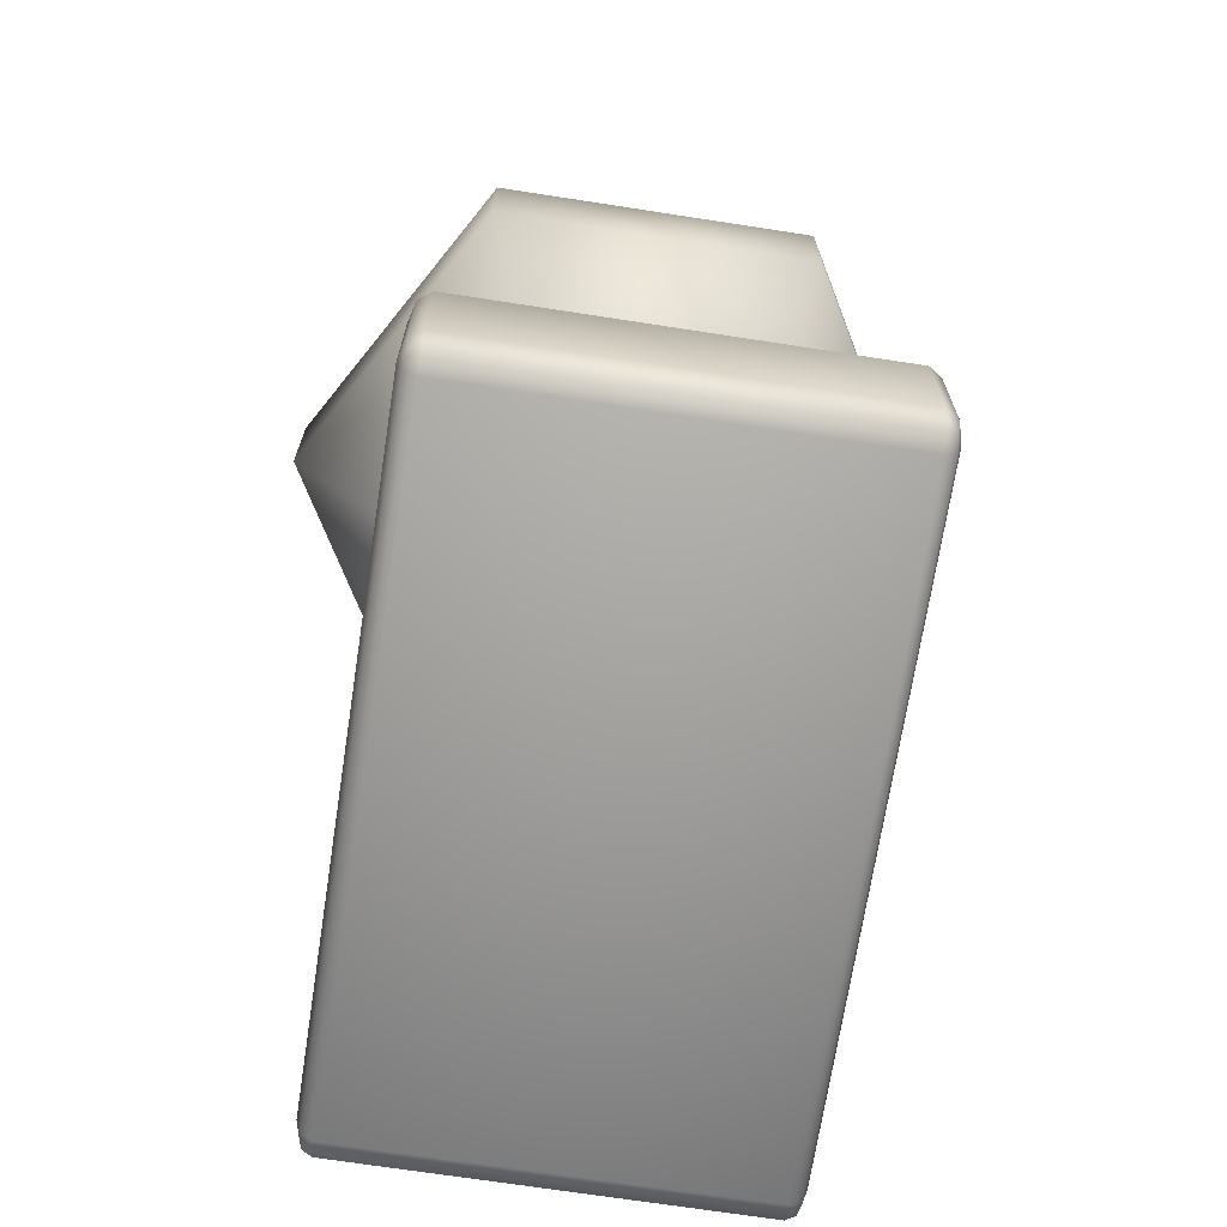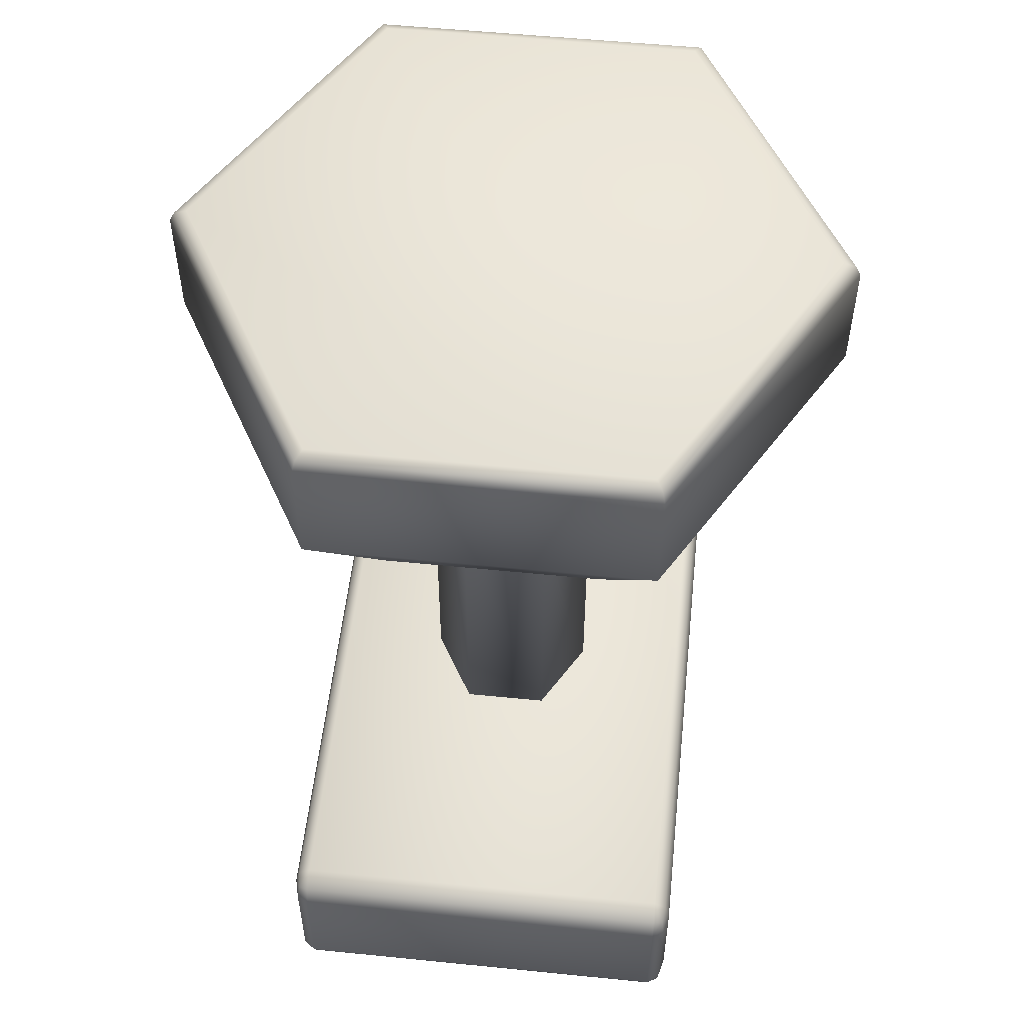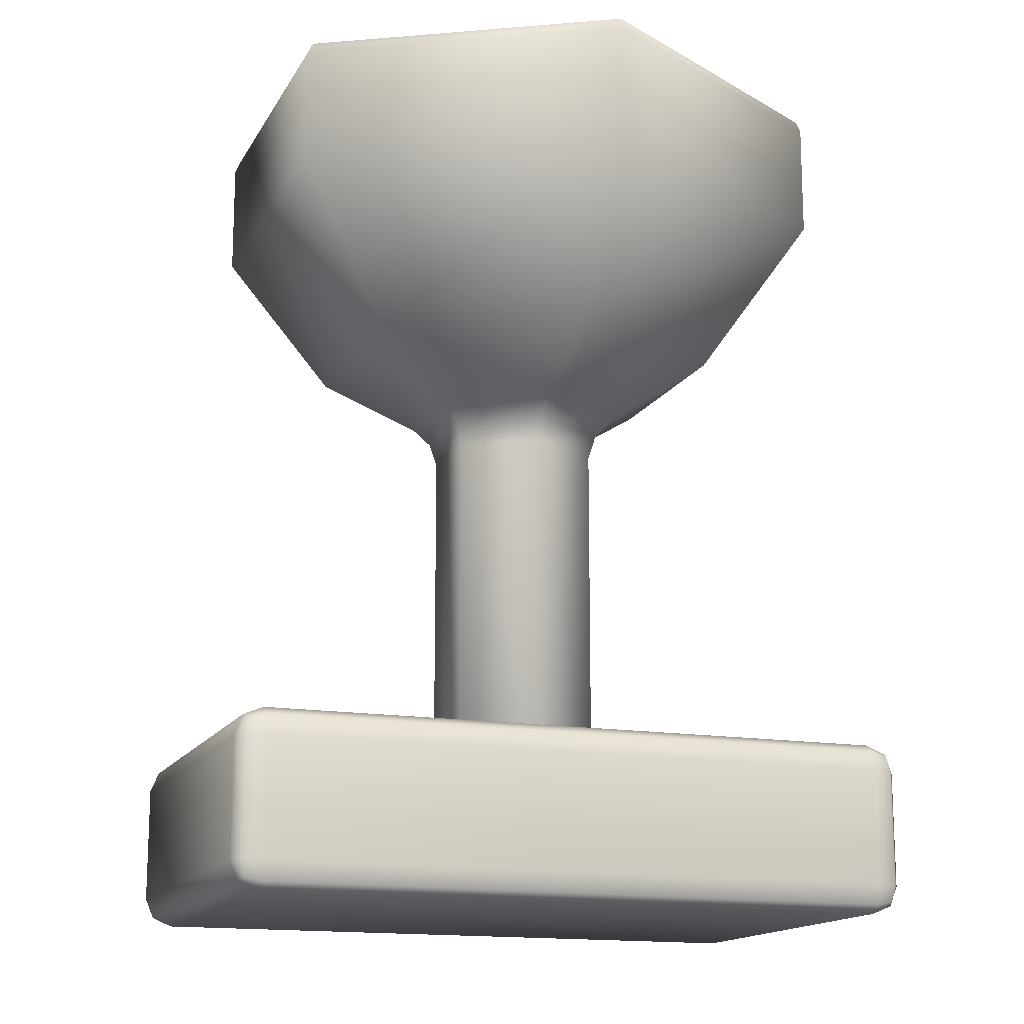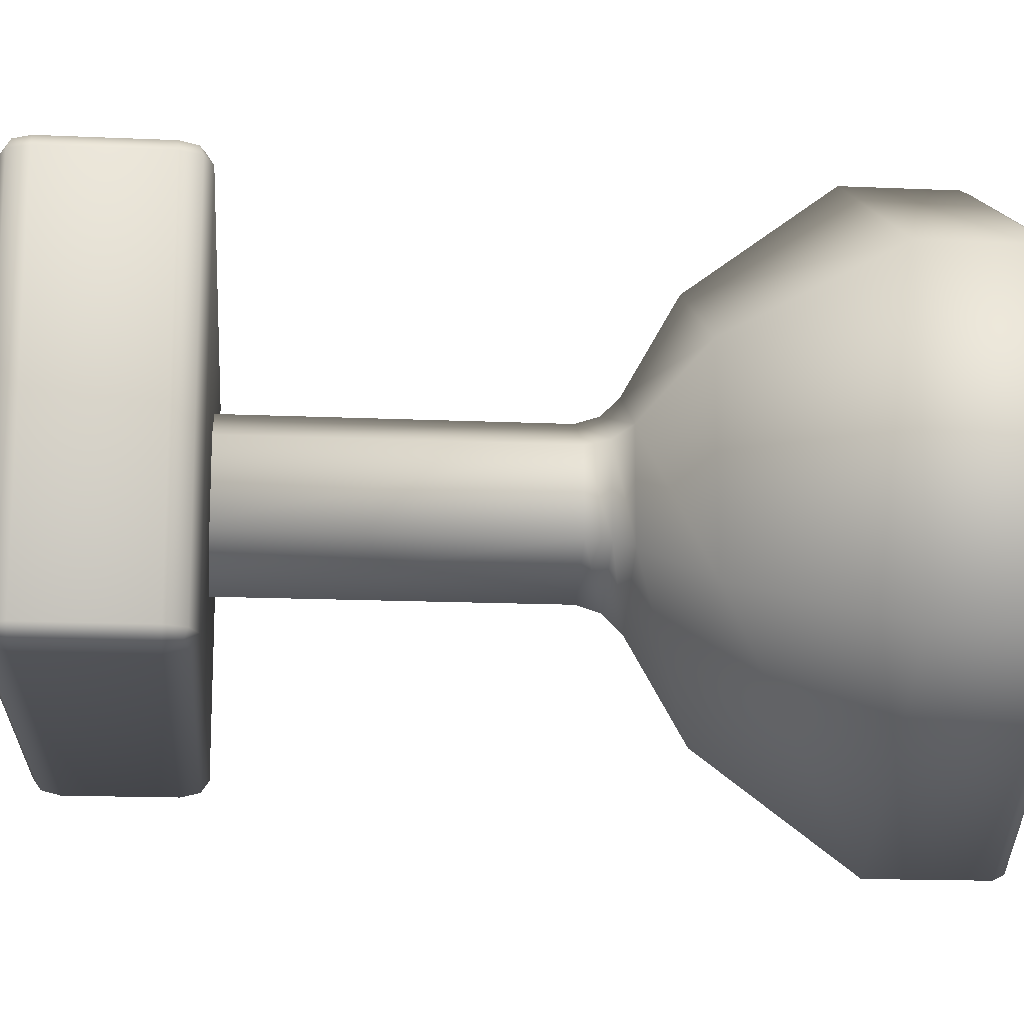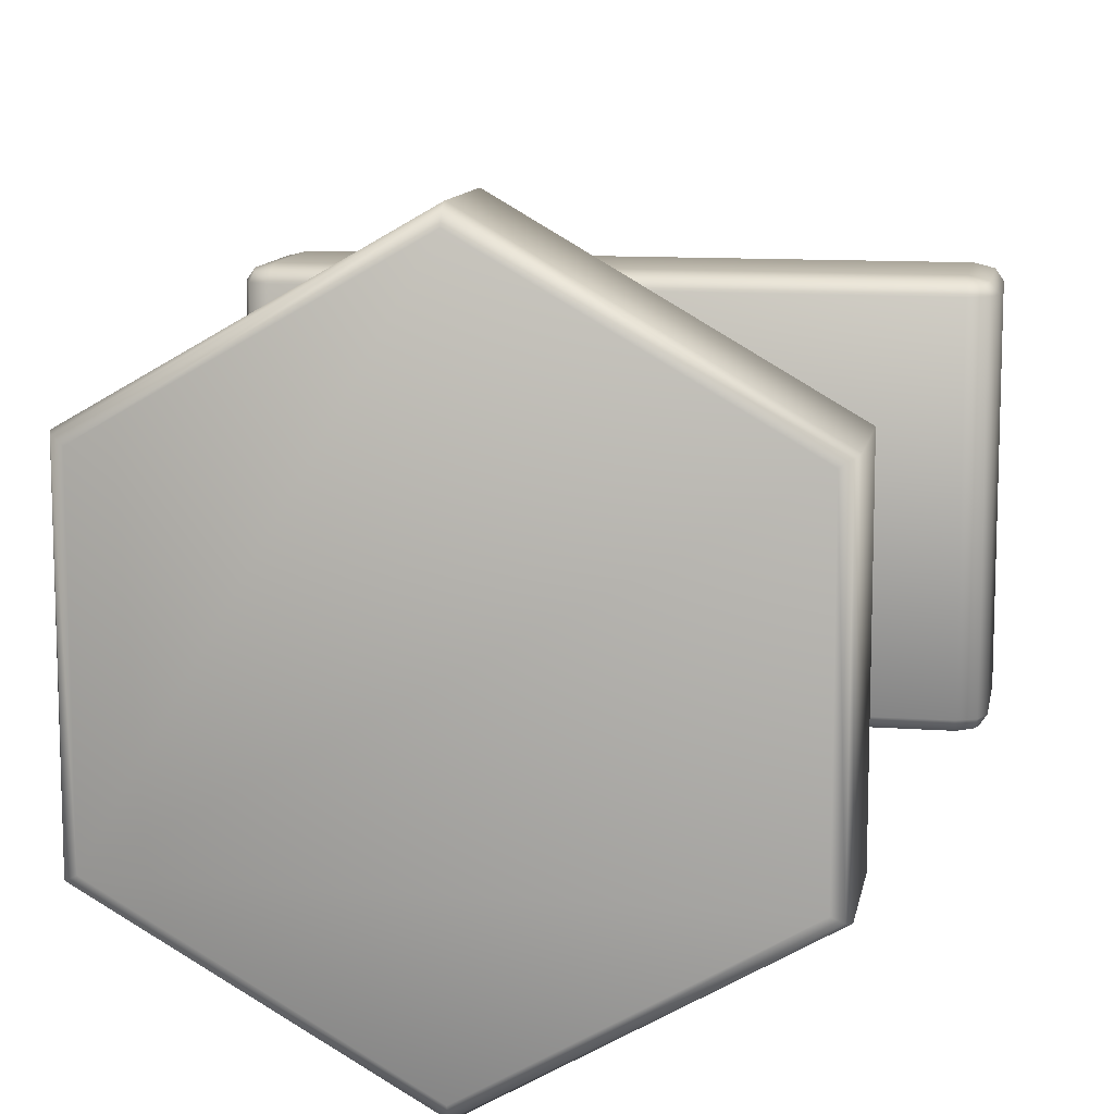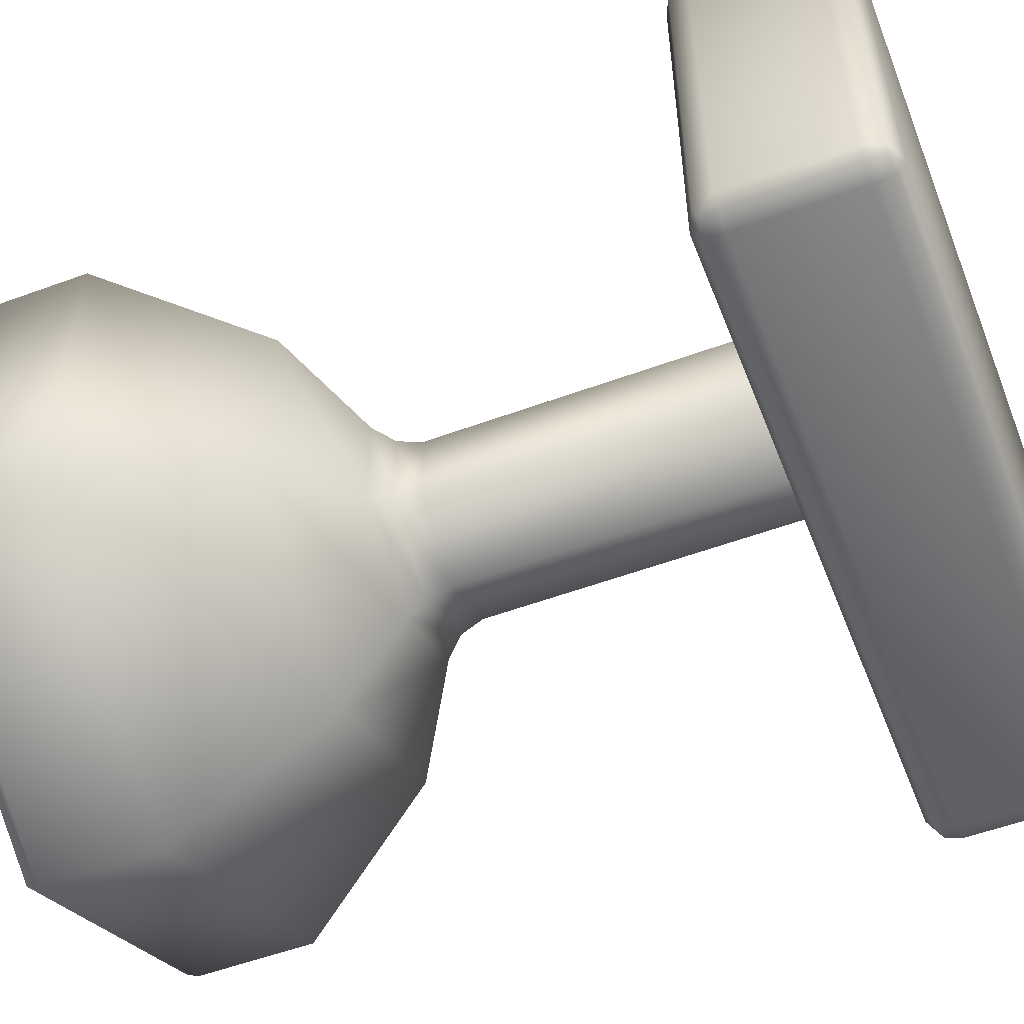
<metadata>
{"format":"obj","ext":"obj","renderer":"f3d","projection":"perspective","resolution":1024,"background":"white","views":[{"elev":-69.7,"azim":-98.8,"up":"+Y"},{"elev":54.2,"azim":96.1,"up":"+Y"},{"elev":-15.3,"azim":-20.1,"up":"+Y"},{"elev":-15.7,"azim":84.7,"up":"+Z"},{"elev":11.2,"azim":-169.8,"up":"+Z"},{"elev":-54.9,"azim":-68.8,"up":"+Z"}]}
</metadata>
<code>
o Cube
v 0.9192 -0.5288 -0.6036
v 0.9192 -0.4481 -0.5549
v 1 -0.5288 -0.5549
v 0.9192 -0.4717 -0.5893
v 0.9659 -0.4822 -0.583
v 0.9763 -0.4717 -0.5549
v 0.9763 -0.5288 -0.5893
v 0.9192 -0.9434 -0.5549
v 0.9192 -0.8626 -0.6036
v 1 -0.8626 -0.5549
v 0.9192 -0.9197 -0.5893
v 0.9659 -0.9092 -0.583
v 0.9763 -0.8626 -0.5893
v 0.9763 -0.9197 -0.5549
v 1 -0.5288 0.5549
v 0.9192 -0.4481 0.5549
v 0.9192 -0.5288 0.6036
v 0.9763 -0.4717 0.5549
v 0.9659 -0.4822 0.583
v 0.9192 -0.4717 0.5893
v 0.9763 -0.5288 0.5893
v 1 -0.8626 0.5549
v 0.9192 -0.8626 0.6036
v 0.9192 -0.9434 0.5549
v 0.9763 -0.8626 0.5893
v 0.9659 -0.9092 0.583
v 0.9192 -0.9197 0.5893
v 0.9763 -0.9197 0.5549
v -0.9192 -0.5288 -0.6036
v -1 -0.5288 -0.5549
v -0.9192 -0.4481 -0.5549
v -0.9763 -0.5288 -0.5893
v -0.9659 -0.4822 -0.583
v -0.9763 -0.4717 -0.5549
v -0.9192 -0.4717 -0.5893
v -1 -0.8626 -0.5549
v -0.9192 -0.8626 -0.6036
v -0.9192 -0.9434 -0.5549
v -0.9763 -0.8626 -0.5893
v -0.9659 -0.9092 -0.583
v -0.9192 -0.9197 -0.5893
v -0.9763 -0.9197 -0.5549
v -1 -0.5288 0.5549
v -0.9192 -0.5288 0.6036
v -0.9192 -0.4481 0.5549
v -0.9763 -0.5288 0.5893
v -0.9659 -0.4822 0.583
v -0.9192 -0.4717 0.5893
v -0.9763 -0.4717 0.5549
v -0.9192 -0.9434 0.5549
v -0.9192 -0.8626 0.6036
v -1 -0.8626 0.5549
v -0.9192 -0.9197 0.5893
v -0.9659 -0.9092 0.583
v -0.9763 -0.8626 0.5893
v -0.9763 -0.9197 0.5549
v 0 -0.5364 -0.2443
v 0.2116 -0.5364 -0.1222
v 0.2116 -0.5364 0.1222
v 0 -0.5364 0.2443
v -0.2116 -0.5364 0.1222
v -0.2116 -0.5364 -0.1222
v 0.532 0.7787 -0.3071
v 0 0.7787 -0.6142
v 0.532 0.7787 0.3071
v 0 0.7787 0.6142
v -0.532 0.7787 0.3071
v -0.532 0.7787 -0.3071
v 0.8166 1.216 -0.4714
v 0 1.216 -0.9429
v 0.8166 1.216 0.4714
v 0 1.216 0.9429
v -0.8166 1.216 0.4714
v -0.8166 1.216 -0.4714
v 0.7737 1.599 -0.4467
v 0.8166 1.556 -0.4714
v 0.804 1.587 -0.4642
v 0 1.556 -0.9429
v 0 1.599 -0.8934
v 0 1.587 -0.9284
v 0.7737 1.599 0.4467
v 0.8166 1.556 0.4714
v 0.804 1.587 0.4642
v 0 1.599 0.8934
v 0 1.556 0.9429
v 0 1.587 0.9284
v -0.7737 1.599 0.4467
v -0.8166 1.556 0.4714
v -0.804 1.587 0.4642
v -0.7737 1.599 -0.4467
v -0.8166 1.556 -0.4714
v -0.804 1.587 -0.4642
v 0 0.4918 -0.2443
v 0 0.6139 -0.3209
v 0 0.5603 -0.2668
v 0.2779 0.6139 -0.1605
v 0.2116 0.4918 -0.1222
v 0.231 0.5603 -0.1334
v 0.2779 0.6139 0.1605
v 0.2116 0.4918 0.1222
v 0.231 0.5603 0.1334
v 0 0.6139 0.3209
v 0 0.4918 0.2443
v 0 0.5603 0.2668
v -0.2779 0.6139 0.1605
v -0.2116 0.4918 0.1222
v -0.231 0.5603 0.1334
v -0.2779 0.6139 -0.1605
v -0.2116 0.4918 -0.1222
v -0.231 0.5603 -0.1334
f 38 8 24 50
f 52 43 30 36
f 23 17 44 51
f 2 31 45 16
f 10 3 15 22
f 1 4 5 7
f 2 6 5 4
f 3 7 5 6
f 8 11 12 14
f 9 13 12 11
f 10 14 12 13
f 15 18 19 21
f 16 20 19 18
f 17 21 19 20
f 22 25 26 28
f 23 27 26 25
f 24 28 26 27
f 29 32 33 35
f 30 34 33 32
f 31 35 33 34
f 36 39 40 42
f 37 41 40 39
f 38 42 40 41
f 43 46 47 49
f 44 48 47 46
f 45 49 47 48
f 50 53 54 56
f 51 55 54 53
f 52 56 54 55
f 38 50 56 42
f 42 56 52 36
f 8 38 41 11
f 11 41 37 9
f 3 10 13 7
f 7 13 9 1
f 51 44 46 55
f 55 46 43 52
f 17 23 25 21
f 21 25 22 15
f 29 37 39 32
f 32 39 36 30
f 16 45 48 20
f 20 48 44 17
f 2 16 18 6
f 6 18 15 3
f 50 24 27 53
f 53 27 23 51
f 45 31 34 49
f 49 34 30 43
f 31 2 4 35
f 35 4 1 29
f 24 8 14 28
f 28 14 10 22
f 37 29 1 9
f 62 109 93 57
f 99 96 63 65
f 102 99 65 66
f 105 102 66 67
f 61 106 109 62
f 108 105 67 68
f 94 108 68 64
f 57 58 59 60 61 62
f 64 68 74 70
f 59 100 103 60
f 57 93 97 58
f 60 103 106 61
f 58 97 100 59
f 67 66 72 73
f 65 63 69 71
f 68 67 73 74
f 66 65 71 72
f 63 64 70 69
f 71 69 76 82
f 73 72 85 88
f 75 79 90 87 84 81
f 72 71 82 85
f 74 73 88 91
f 70 74 91 78
f 76 78 80 77
f 77 80 79 75
f 82 76 77 83
f 83 77 75 81
f 85 82 83 86
f 86 83 81 84
f 88 85 86 89
f 89 86 84 87
f 91 88 89 92
f 92 89 87 90
f 78 91 92 80
f 80 92 90 79
f 69 70 78 76
f 97 93 95 98
f 98 95 94 96
f 100 97 98 101
f 101 98 96 99
f 103 100 101 104
f 104 101 99 102
f 106 103 104 107
f 107 104 102 105
f 109 106 107 110
f 110 107 105 108
f 93 109 110 95
f 95 110 108 94
f 96 94 64 63

</code>
